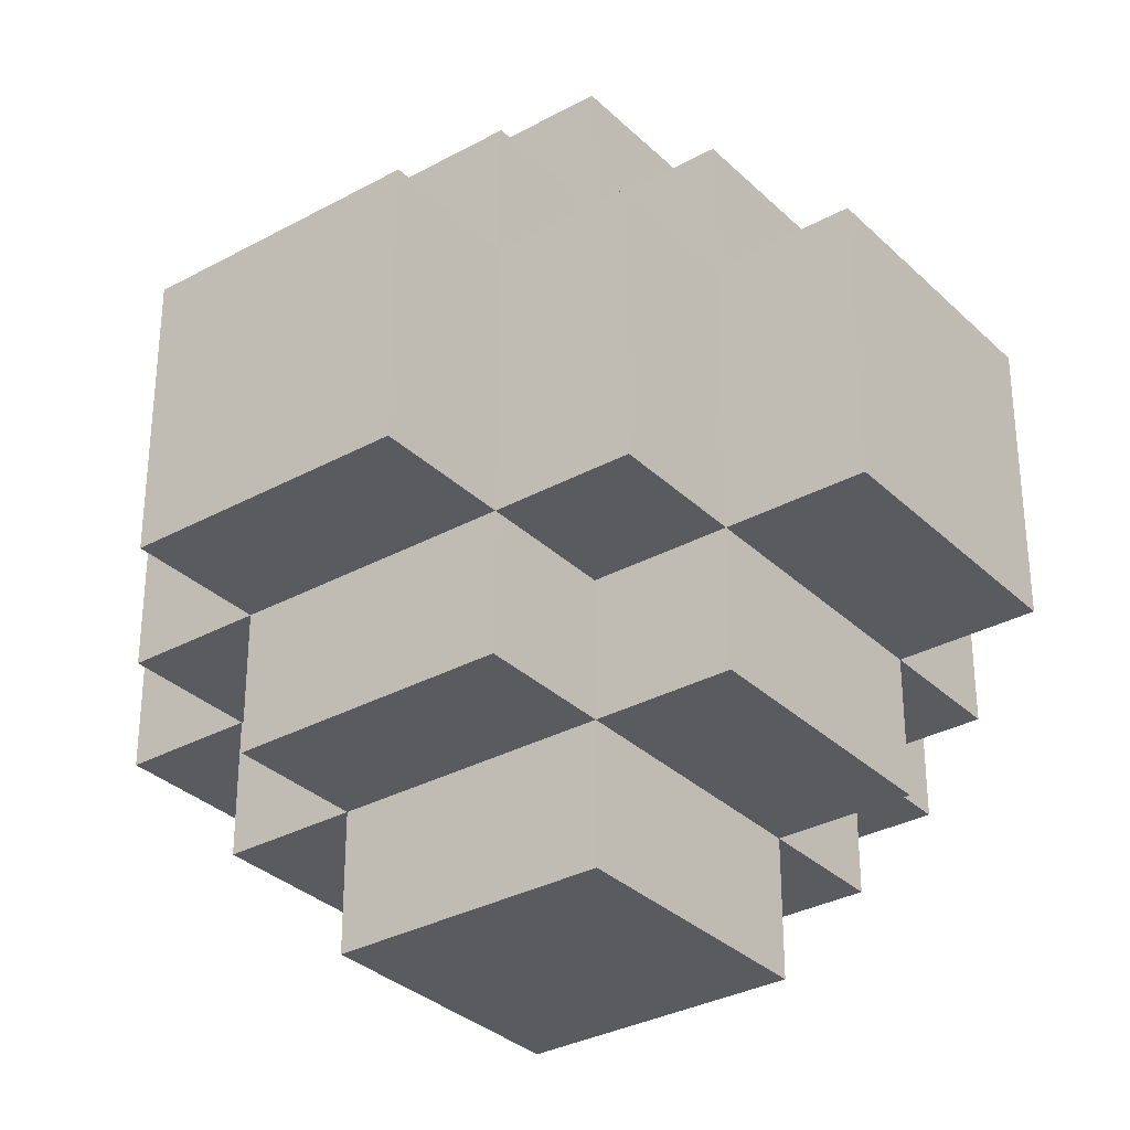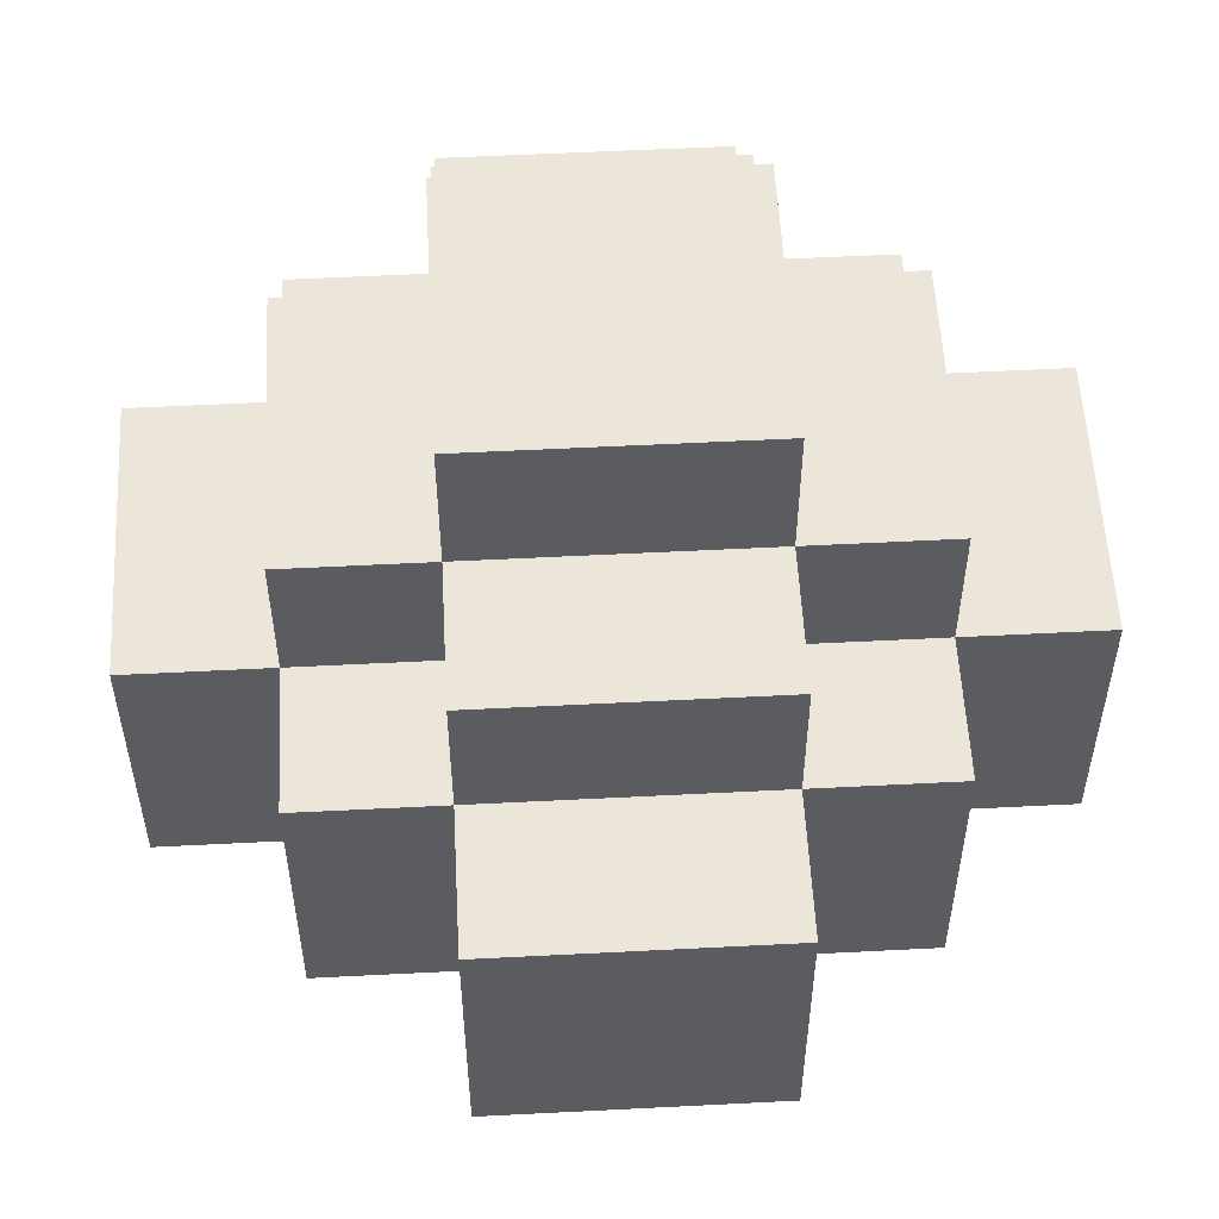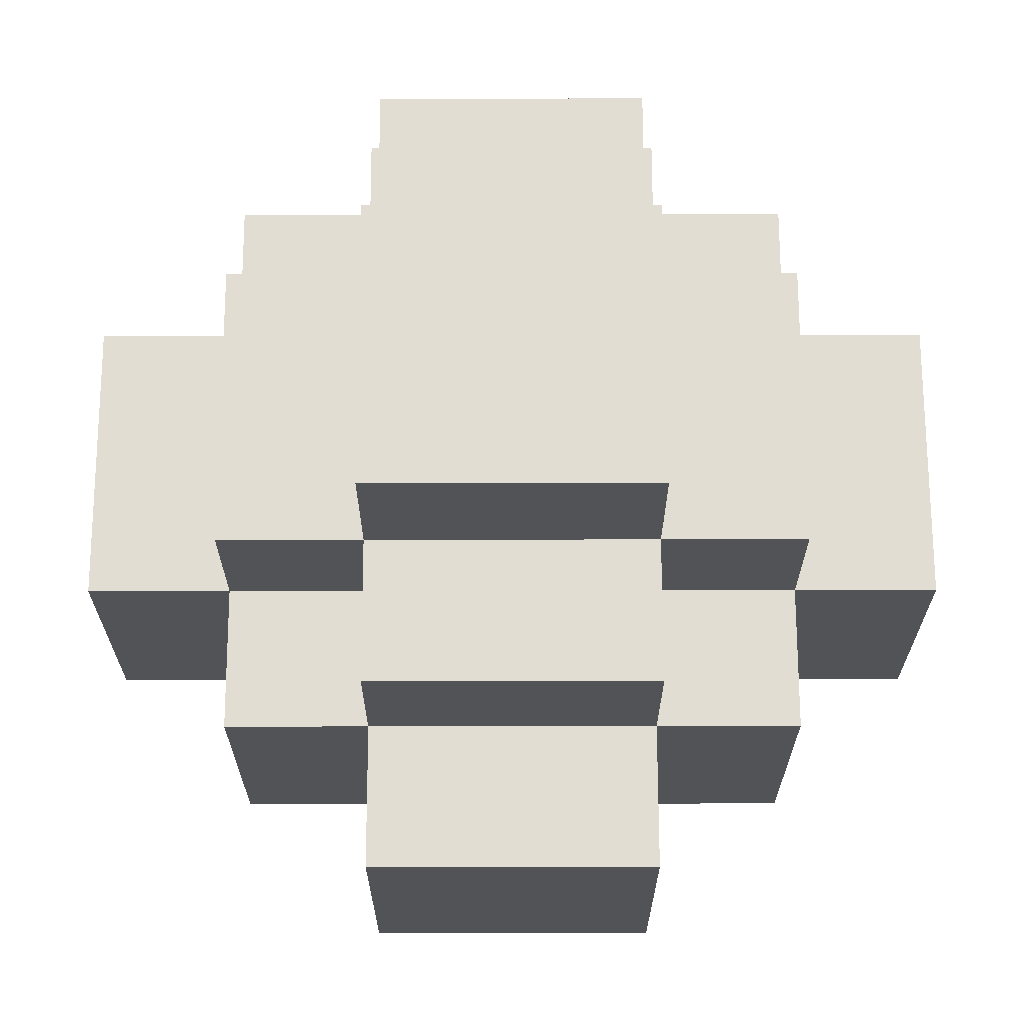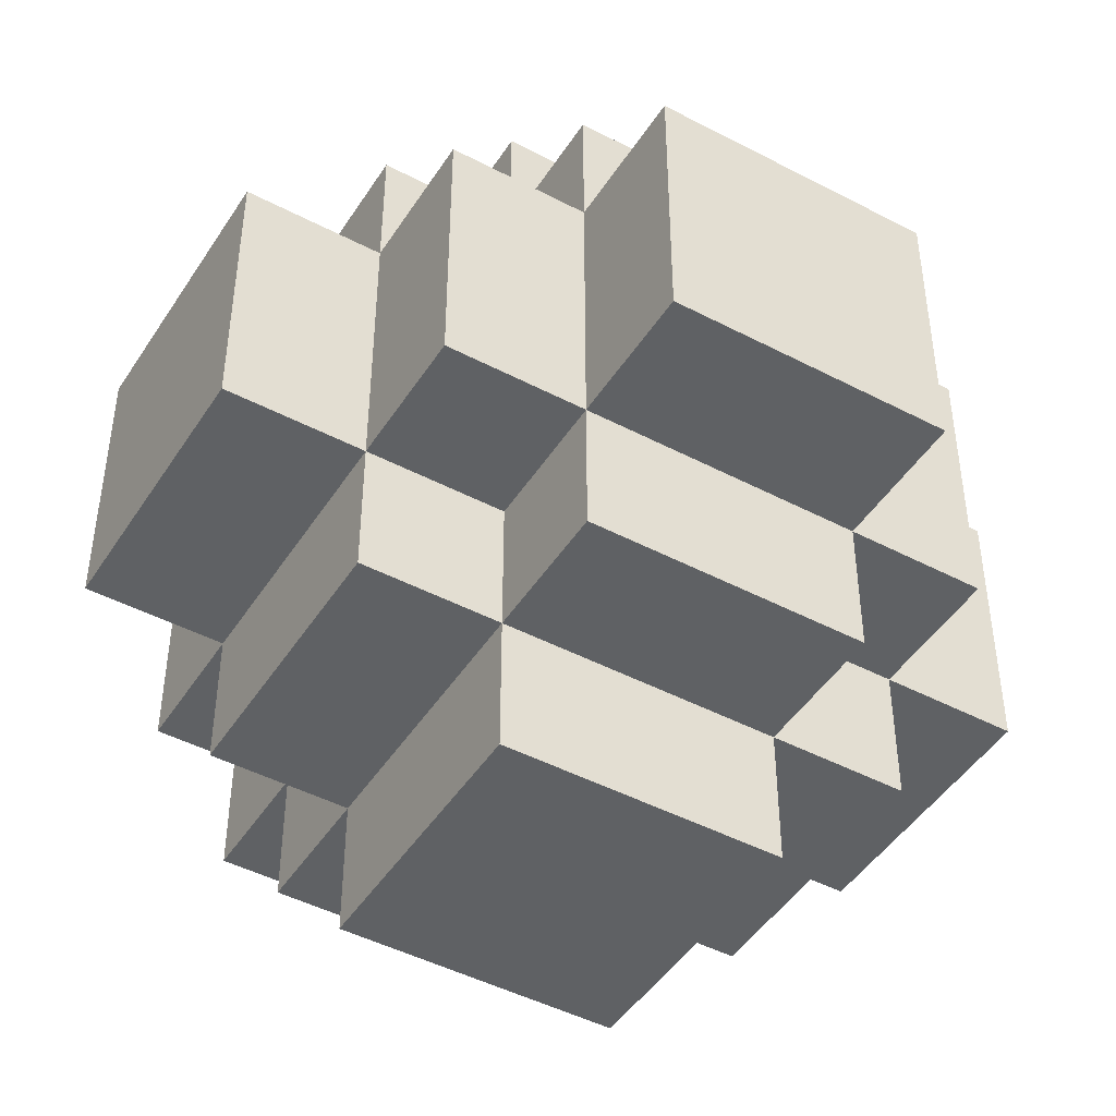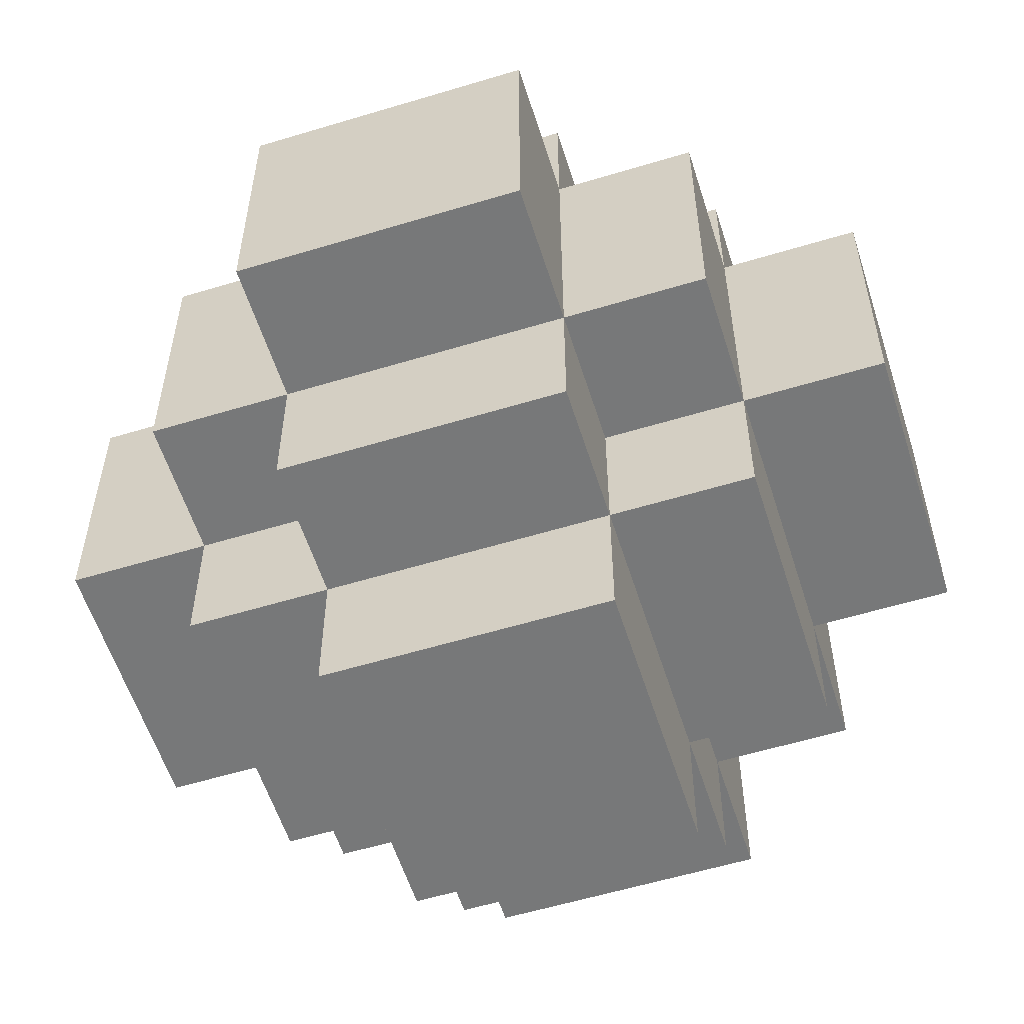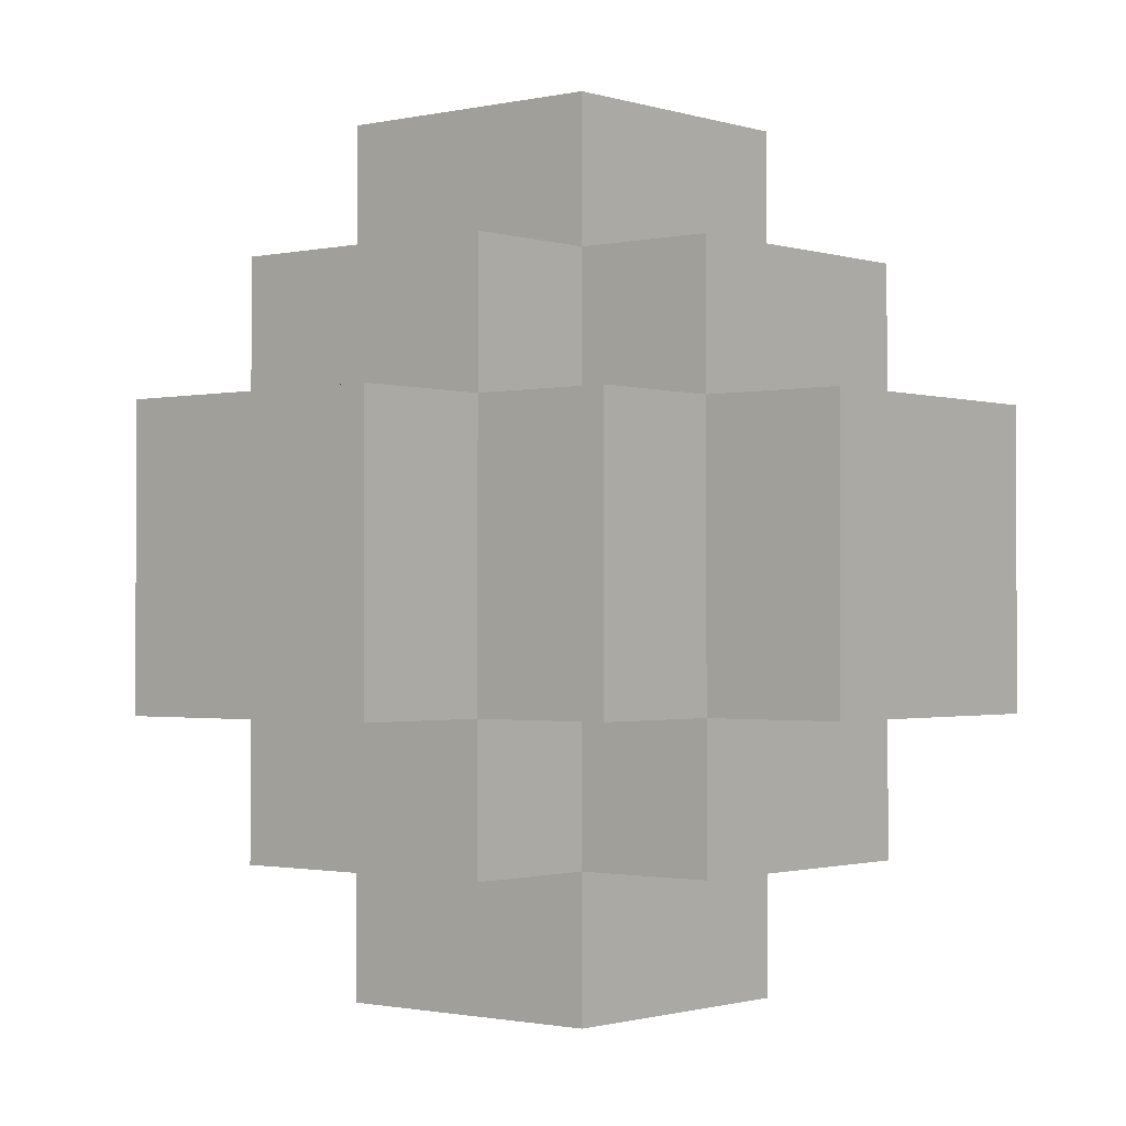
<metadata>
{"format":"obj","ext":"obj","renderer":"f3d","projection":"perspective","resolution":1024,"background":"white","views":[{"elev":-32.3,"azim":127.4,"up":"+Z"},{"elev":55.4,"azim":86.9,"up":"+Y"},{"elev":68.2,"azim":-0.1,"up":"+Y"},{"elev":-46.1,"azim":-121.0,"up":"+Y"},{"elev":-57.4,"azim":17.5,"up":"+Y"},{"elev":-1.2,"azim":-49.9,"up":"+Y"}]}
</metadata>
<code>
o
v -1.2 0.8 0.4
v -1.2 0.8 -0.4
v -1.2 1.6 0.4
v -1.2 1.6 -0.4
v -0.8 0.4 0.4
v -0.8 0.4 -0.4
v -0.8 0.8 0.8
v -0.8 0.8 0.4
v -0.8 0.8 -0.4
v -0.8 0.8 -0.8
v -0.8 1.6 0.8
v -0.8 1.6 0.4
v -0.8 1.6 -0.4
v -0.8 1.6 -0.8
v -0.8 2 0.4
v -0.8 2 -0.4
v -0.4 0 0.4
v -0.4 0 -0.4
v -0.4 0.4 0.8
v -0.4 0.4 0.4
v -0.4 0.4 -0.4
v -0.4 0.4 -0.8
v -0.4 0.8 1.2
v -0.4 0.8 0.8
v -0.4 0.8 0.4
v -0.4 0.8 -0.4
v -0.4 0.8 -0.8
v -0.4 0.8 -1.2
v -0.4 1.6 1.2
v -0.4 1.6 0.8
v -0.4 1.6 0.4
v -0.4 1.6 -0.4
v -0.4 1.6 -0.8
v -0.4 1.6 -1.2
v -0.4 2 0.8
v -0.4 2 0.4
v -0.4 2 -0.4
v -0.4 2 -0.8
v -0.4 2.4 0.4
v -0.4 2.4 -0.4
v 0.4 0 0.4
v 0.4 0 -0.4
v 0.4 0.4 0.8
v 0.4 0.4 0.4
v 0.4 0.4 -0.4
v 0.4 0.4 -0.8
v 0.4 0.8 1.2
v 0.4 0.8 0.8
v 0.4 0.8 0.4
v 0.4 0.8 -0.4
v 0.4 0.8 -0.8
v 0.4 0.8 -1.2
v 0.4 1.6 1.2
v 0.4 1.6 0.8
v 0.4 1.6 0.4
v 0.4 1.6 -0.4
v 0.4 1.6 -0.8
v 0.4 1.6 -1.2
v 0.4 2 0.8
v 0.4 2 0.4
v 0.4 2 -0.4
v 0.4 2 -0.8
v 0.4 2.4 0.4
v 0.4 2.4 -0.4
v 0.8 0.4 0.4
v 0.8 0.4 -0.4
v 0.8 0.8 0.8
v 0.8 0.8 0.4
v 0.8 0.8 -0.4
v 0.8 0.8 -0.8
v 0.8 1.6 0.8
v 0.8 1.6 0.4
v 0.8 1.6 -0.4
v 0.8 1.6 -0.8
v 0.8 2 0.4
v 0.8 2 -0.4
v 1.2 0.8 0.4
v 1.2 0.8 -0.4
v 1.2 1.6 0.4
v 1.2 1.6 -0.4
v -0.4 0.8 1.2
v -0.4 1.6 1.2
v 0.4 0.8 1.2
v 0.4 1.6 1.2
v -0.8 0.8 0.8
v -0.8 1.6 0.8
v -0.4 0.4 0.8
v -0.4 0.8 0.8
v -0.4 1.6 0.8
v -0.4 2 0.8
v 0.4 0.4 0.8
v 0.4 0.8 0.8
v 0.4 1.6 0.8
v 0.4 2 0.8
v 0.8 0.8 0.8
v 0.8 1.6 0.8
v -1.2 0.8 0.4
v -1.2 1.6 0.4
v -0.8 0.4 0.4
v -0.8 0.8 0.4
v -0.8 1.6 0.4
v -0.8 2 0.4
v -0.4 0 0.4
v -0.4 0.4 0.4
v -0.4 0.8 0.4
v -0.4 1.6 0.4
v -0.4 2 0.4
v -0.4 2.4 0.4
v 0.4 0 0.4
v 0.4 0.4 0.4
v 0.4 0.8 0.4
v 0.4 1.6 0.4
v 0.4 2 0.4
v 0.4 2.4 0.4
v 0.8 0.4 0.4
v 0.8 0.8 0.4
v 0.8 1.6 0.4
v 0.8 2 0.4
v 1.2 0.8 0.4
v 1.2 1.6 0.4
v -1.2 0.8 -0.4
v -1.2 1.6 -0.4
v -0.8 0.4 -0.4
v -0.8 0.8 -0.4
v -0.8 1.6 -0.4
v -0.8 2 -0.4
v -0.4 0 -0.4
v -0.4 0.4 -0.4
v -0.4 0.8 -0.4
v -0.4 1.6 -0.4
v -0.4 2 -0.4
v -0.4 2.4 -0.4
v 0.4 0 -0.4
v 0.4 0.4 -0.4
v 0.4 0.8 -0.4
v 0.4 1.6 -0.4
v 0.4 2 -0.4
v 0.4 2.4 -0.4
v 0.8 0.4 -0.4
v 0.8 0.8 -0.4
v 0.8 1.6 -0.4
v 0.8 2 -0.4
v 1.2 0.8 -0.4
v 1.2 1.6 -0.4
v -0.8 0.8 -0.8
v -0.8 1.6 -0.8
v -0.4 0.4 -0.8
v -0.4 0.8 -0.8
v -0.4 1.6 -0.8
v -0.4 2 -0.8
v 0.4 0.4 -0.8
v 0.4 0.8 -0.8
v 0.4 1.6 -0.8
v 0.4 2 -0.8
v 0.8 0.8 -0.8
v 0.8 1.6 -0.8
v -0.4 0.8 -1.2
v -0.4 1.6 -1.2
v 0.4 0.8 -1.2
v 0.4 1.6 -1.2
v -0.4 0 0.4
v 0.4 0 0.4
v -0.4 0 -0.4
v 0.4 0 -0.4
v -0.4 0.4 0.8
v 0.4 0.4 0.8
v -0.8 0.4 0.4
v -0.4 0.4 0.4
v 0.4 0.4 0.4
v 0.8 0.4 0.4
v -0.8 0.4 -0.4
v -0.4 0.4 -0.4
v 0.4 0.4 -0.4
v 0.8 0.4 -0.4
v -0.4 0.4 -0.8
v 0.4 0.4 -0.8
v -0.4 0.8 1.2
v 0.4 0.8 1.2
v -0.8 0.8 0.8
v -0.4 0.8 0.8
v 0.4 0.8 0.8
v 0.8 0.8 0.8
v -1.2 0.8 0.4
v -0.8 0.8 0.4
v -0.4 0.8 0.4
v 0.4 0.8 0.4
v 0.8 0.8 0.4
v 1.2 0.8 0.4
v -1.2 0.8 -0.4
v -0.8 0.8 -0.4
v -0.4 0.8 -0.4
v 0.4 0.8 -0.4
v 0.8 0.8 -0.4
v 1.2 0.8 -0.4
v -0.8 0.8 -0.8
v -0.4 0.8 -0.8
v 0.4 0.8 -0.8
v 0.8 0.8 -0.8
v -0.4 0.8 -1.2
v 0.4 0.8 -1.2
v -0.4 1.6 1.2
v 0.4 1.6 1.2
v -0.8 1.6 0.8
v -0.4 1.6 0.8
v 0.4 1.6 0.8
v 0.8 1.6 0.8
v -1.2 1.6 0.4
v -0.8 1.6 0.4
v -0.4 1.6 0.4
v 0.4 1.6 0.4
v 0.8 1.6 0.4
v 1.2 1.6 0.4
v -1.2 1.6 -0.4
v -0.8 1.6 -0.4
v -0.4 1.6 -0.4
v 0.4 1.6 -0.4
v 0.8 1.6 -0.4
v 1.2 1.6 -0.4
v -0.8 1.6 -0.8
v -0.4 1.6 -0.8
v 0.4 1.6 -0.8
v 0.8 1.6 -0.8
v -0.4 1.6 -1.2
v 0.4 1.6 -1.2
v -0.4 2 0.8
v 0.4 2 0.8
v -0.8 2 0.4
v -0.4 2 0.4
v 0.4 2 0.4
v 0.8 2 0.4
v -0.8 2 -0.4
v -0.4 2 -0.4
v 0.4 2 -0.4
v 0.8 2 -0.4
v -0.4 2 -0.8
v 0.4 2 -0.8
v -0.4 2.4 0.4
v 0.4 2.4 0.4
v -0.4 2.4 -0.4
v 0.4 2.4 -0.4
f 3 2 1
f 4 2 3
f 8 6 5
f 9 6 8
f 11 8 7
f 12 8 11
f 13 10 9
f 14 10 13
f 15 13 12
f 16 13 15
f 20 18 17
f 21 18 20
f 24 20 19
f 25 20 24
f 26 22 21
f 27 22 26
f 29 24 23
f 30 24 29
f 33 28 27
f 34 28 33
f 35 31 30
f 36 31 35
f 37 33 32
f 38 33 37
f 39 37 36
f 40 37 39
f 41 42 44
f 44 42 45
f 43 44 48
f 48 44 49
f 45 46 50
f 50 46 51
f 47 48 53
f 53 48 54
f 51 52 57
f 57 52 58
f 54 55 59
f 59 55 60
f 56 57 61
f 61 57 62
f 60 61 63
f 63 61 64
f 65 66 68
f 68 66 69
f 67 68 71
f 71 68 72
f 69 70 73
f 73 70 74
f 72 73 75
f 75 73 76
f 77 78 79
f 79 78 80
f 83 82 81
f 84 82 83
f 88 86 85
f 89 86 88
f 91 88 87
f 92 88 91
f 93 90 89
f 94 90 93
f 95 93 92
f 96 93 95
f 100 98 97
f 101 98 100
f 104 100 99
f 105 100 104
f 106 102 101
f 107 102 106
f 109 104 103
f 110 104 109
f 113 108 107
f 114 108 113
f 115 111 110
f 116 111 115
f 117 113 112
f 118 113 117
f 119 117 116
f 120 117 119
f 121 122 124
f 124 122 125
f 123 124 128
f 128 124 129
f 125 126 130
f 130 126 131
f 127 128 133
f 133 128 134
f 131 132 137
f 137 132 138
f 134 135 139
f 139 135 140
f 136 137 141
f 141 137 142
f 140 141 143
f 143 141 144
f 145 146 148
f 148 146 149
f 147 148 151
f 151 148 152
f 149 150 153
f 153 150 154
f 152 153 155
f 155 153 156
f 157 158 159
f 159 158 160
f 163 162 161
f 164 162 163
f 168 166 165
f 169 166 168
f 171 168 167
f 172 168 171
f 173 170 169
f 174 170 173
f 175 173 172
f 176 173 175
f 180 178 177
f 181 178 180
f 184 180 179
f 185 180 184
f 186 182 181
f 187 182 186
f 189 184 183
f 190 184 189
f 193 188 187
f 194 188 193
f 195 191 190
f 196 191 195
f 197 193 192
f 198 193 197
f 199 197 196
f 200 197 199
f 201 202 204
f 204 202 205
f 203 204 208
f 208 204 209
f 205 206 210
f 210 206 211
f 207 208 213
f 213 208 214
f 211 212 217
f 217 212 218
f 214 215 219
f 219 215 220
f 216 217 221
f 221 217 222
f 220 221 223
f 223 221 224
f 225 226 228
f 228 226 229
f 227 228 231
f 231 228 232
f 229 230 233
f 233 230 234
f 232 233 235
f 235 233 236
f 237 238 239
f 239 238 240

</code>
